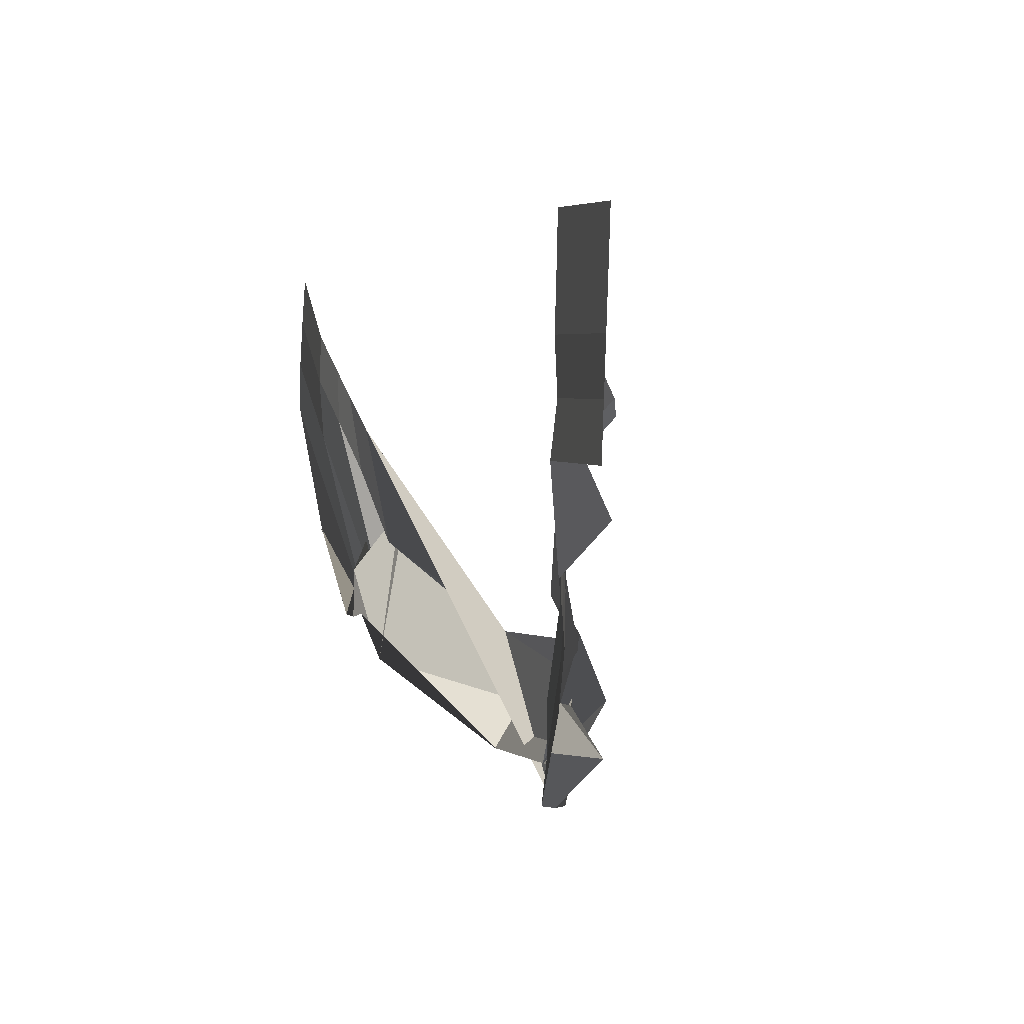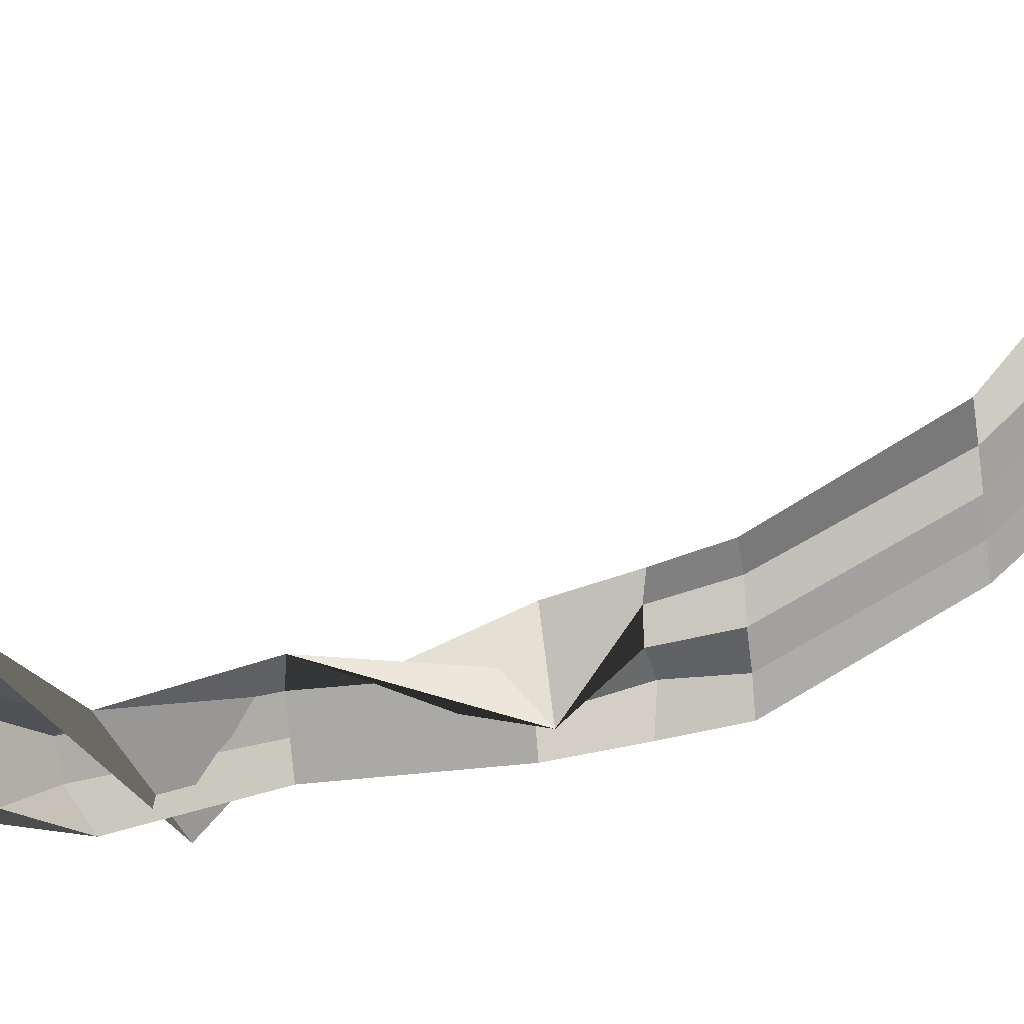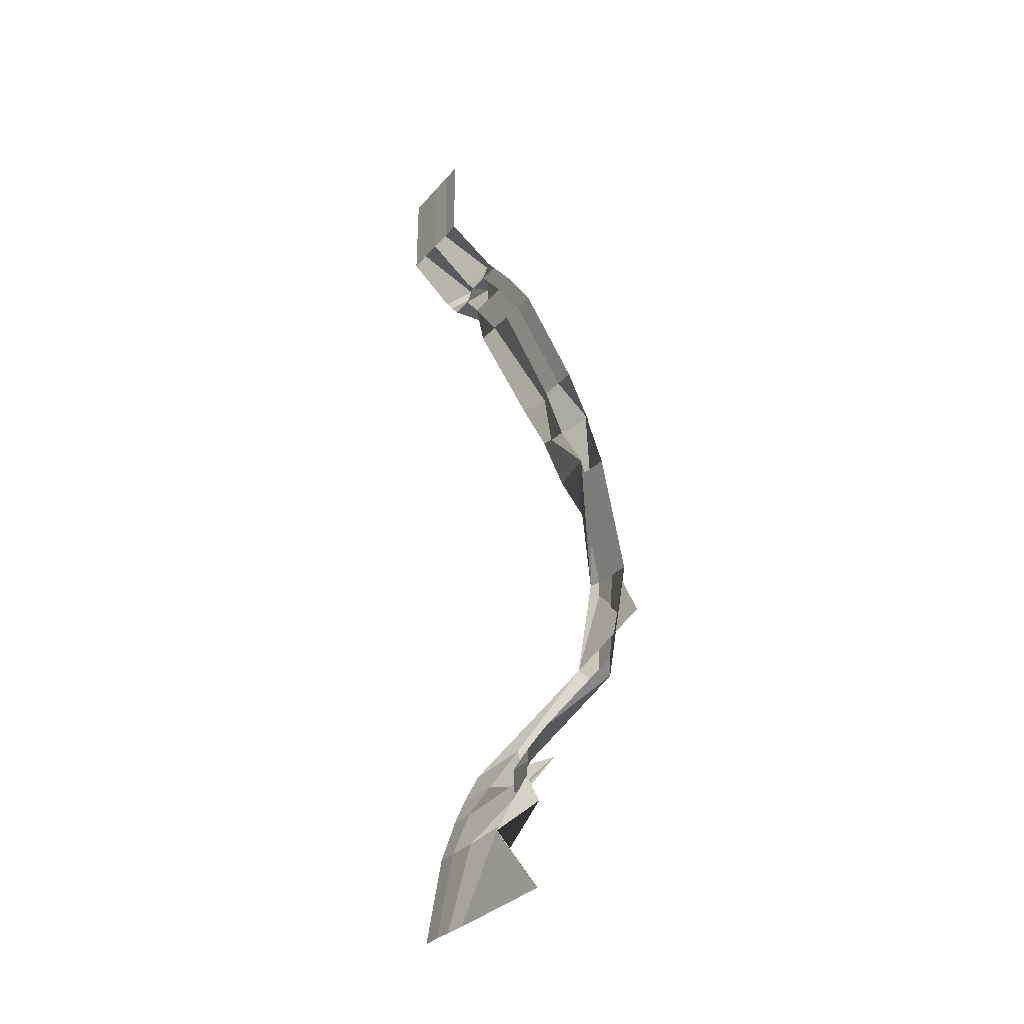
<metadata>
{"format":"obj","ext":"obj","renderer":"f3d","projection":"perspective","resolution":1024,"background":"white","views":[{"elev":6.9,"azim":171.8,"up":"+Z"},{"elev":17.9,"azim":73.0,"up":"+Z"},{"elev":-20.4,"azim":145.9,"up":"+Y"}]}
</metadata>
<code>
o Piano.006
v -2.237 -2.74 1.338
v -2.243 -4.103 1.089
v -2.244 -2.753 1.481
v -2.209 -4.164 1.348
v -2.284 -3.264 1.048
v -2.292 -3.278 1.19
v -2.256 -2.998 1.389
v -2.251 -2.98 1.243
v -2.321 -3.755 0.9995
v -2.354 -3.678 0.9719
v -2.229 -3.893 1.09
v -2.235 -3.911 1.241
v -2.379 -3.565 1.068
v -2.359 -3.599 1.007
v -2.335 -3.418 1.141
v -2.325 -3.421 1.017
v -2.316 -3.341 1.165
v -2.305 -3.337 1.032
v -2.241 -2.746 1.409
v -2.203 -4.154 1.275
v -2.289 -3.271 1.121
v -2.254 -2.988 1.316
v -2.35 -3.779 1.069
v -2.263 -3.902 1.152
v -2.363 -3.604 1.08
v -2.33 -3.425 1.089
v -2.309 -3.344 1.105
v -2.268 -3.087 1.143
v -2.27 -3.105 1.289
v -2.27 -3.094 1.213
v -2.297 -3.041 1.338
v -2.265 -3.039 1.265
v -2.263 -3.031 1.192
v -2.206 -4.159 1.311
v -2.31 -3.266 1.154
v -2.285 -2.98 1.352
v -2.329 -3.755 1.094
v -2.251 -3.884 1.15
v -2.366 -3.602 1.108
v -2.307 -3.413 1.049
v -2.311 -3.345 1.138
v -2.243 -2.75 1.445
v -2.27 -3.099 1.251
v -2.266 -3.044 1.302
v -2.262 -3.023 1.364
v -2.281 -3.004 1.29
v -2.257 -3.005 1.218
v -2.261 -3.018 1.327
v -2.259 -3.011 1.377
v -2.257 -3.001 1.303
v -2.288 -2.992 1.34
v -2.254 -2.992 1.23
v -2.236 -2.887 1.471
v -2.229 -2.871 1.327
v -2.233 -2.878 1.399
v -2.235 -2.883 1.435
v -2.239 -2.743 1.374
v -2.203 -4.148 1.234
v -2.288 -3.266 1.084
v -2.282 -2.97 1.279
v -2.346 -3.774 1.033
v -2.24 -3.862 1.057
v -2.361 -3.601 1.044
v -2.327 -3.423 1.053
v -2.336 -3.324 1.068
v -2.27 -3.089 1.177
v -2.264 -3.035 1.228
v -2.259 -3.009 1.254
v -2.256 -2.997 1.267
v -2.234 -2.874 1.362
v -2.208 -4.013 1.146
v -2.21 -4.036 1.308
v -2.211 -4.023 1.223
v -2.208 -4.032 1.271
v -2.242 -3.974 1.081
v -2.219 -3.979 1.283
v -2.258 -3.907 1.063
v -2.219 -3.973 1.242
v -2.247 -3.969 1.155
v -2.221 -3.937 1.083
v -2.225 -3.948 1.266
v -2.26 -3.938 1.162
v -2.234 -3.933 1.204
v -2.225 -3.919 1.123
v -2.224 -3.915 1.084
v -2.208 -4.013 1.146
v -2.243 -4.103 1.089
v -2.206 -4.159 1.311
v -2.209 -4.164 1.348
v -2.225 -3.948 1.266
v -2.251 -3.884 1.15
v -2.235 -3.911 1.241
v -2.203 -4.148 1.234
v -2.203 -4.154 1.275
v -2.24 -3.862 1.057
v -2.26 -3.911 1.152
v -2.221 -3.937 1.083
v -2.229 -3.893 1.09
v -2.21 -4.036 1.308
v -2.219 -3.979 1.283
v -2.224 -3.915 1.084
v -2.243 -4.103 1.089
v -2.206 -4.011 1.146
v -2.244 -4.102 1.088
v -2.208 -4.012 1.145
f 74 88 89 99
f 43 35 6 29
f 56 36 7 53
f 39 37 10 13
f 37 91 12 10
f 40 39 13 15
f 41 40 15 17
f 35 41 17 6
f 59 65 27 21
f 65 64 26 27
f 64 63 25 26
f 61 95 96 23
f 63 61 23 25
f 70 60 22 55
f 66 59 21 30
f 75 93 94 73
f 67 66 30 32
f 44 43 29 31
f 48 44 31 45
f 68 67 32 46
f 46 32 44 48
f 32 30 43 44
f 21 27 41 35
f 27 26 40 41
f 26 25 39 40
f 23 96 91 37
f 25 23 37 39
f 55 22 36 56
f 30 21 35 43
f 73 94 88 74
f 50 46 48 51
f 69 68 46 50
f 51 48 45 49
f 36 51 49 7
f 60 69 50 22
f 22 50 51 36
f 19 55 56 42
f 57 70 55 19
f 42 56 53 3
f 1 54 70 57
f 8 52 69 60
f 52 47 68 69
f 47 33 67 68
f 33 28 66 67
f 86 87 93 75
f 28 5 59 66
f 54 8 60 70
f 14 9 61 63
f 9 11 95 61
f 16 14 63 64
f 18 16 64 65
f 5 18 65 59
f 97 86 75 79
f 77 73 74 78
f 79 75 73 77
f 78 74 99 100
f 83 78 100 90
f 84 79 77 82
f 82 77 78 83
f 101 97 79 84
f 98 101 84 62
f 24 82 83 38
f 62 84 82 24
f 38 83 90 92
f 87 86 71 2
f 89 88 34 4
f 92 90 81 12
f 38 92 12 91
f 94 93 58 20
f 62 24 96 95
f 88 94 20 34
f 24 38 91 96
f 93 87 2 58
f 98 62 95 11
f 86 97 80 71
f 99 89 4 72
f 100 99 72 76
f 97 101 85 80
f 90 100 76 81
f 101 98 11 85
f 2 71 103 102
f 102 103 105 104

</code>
